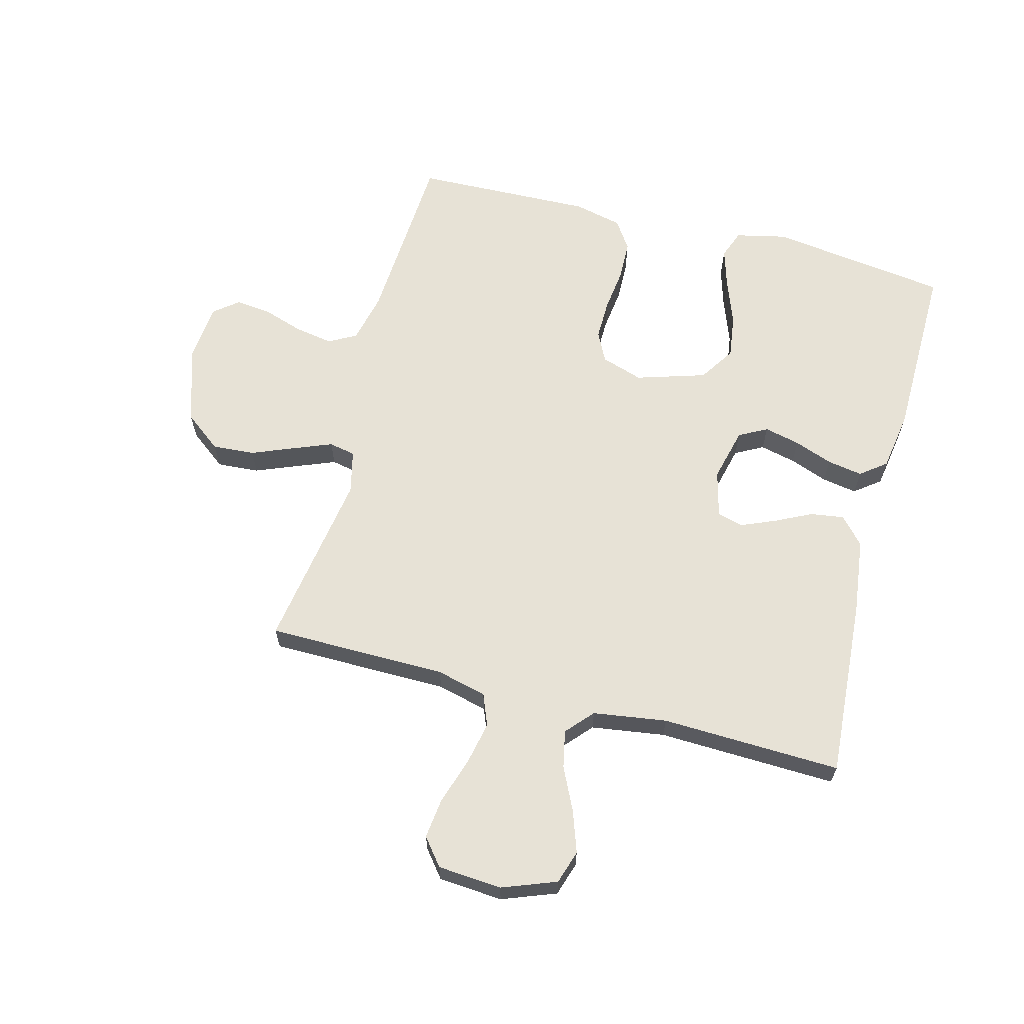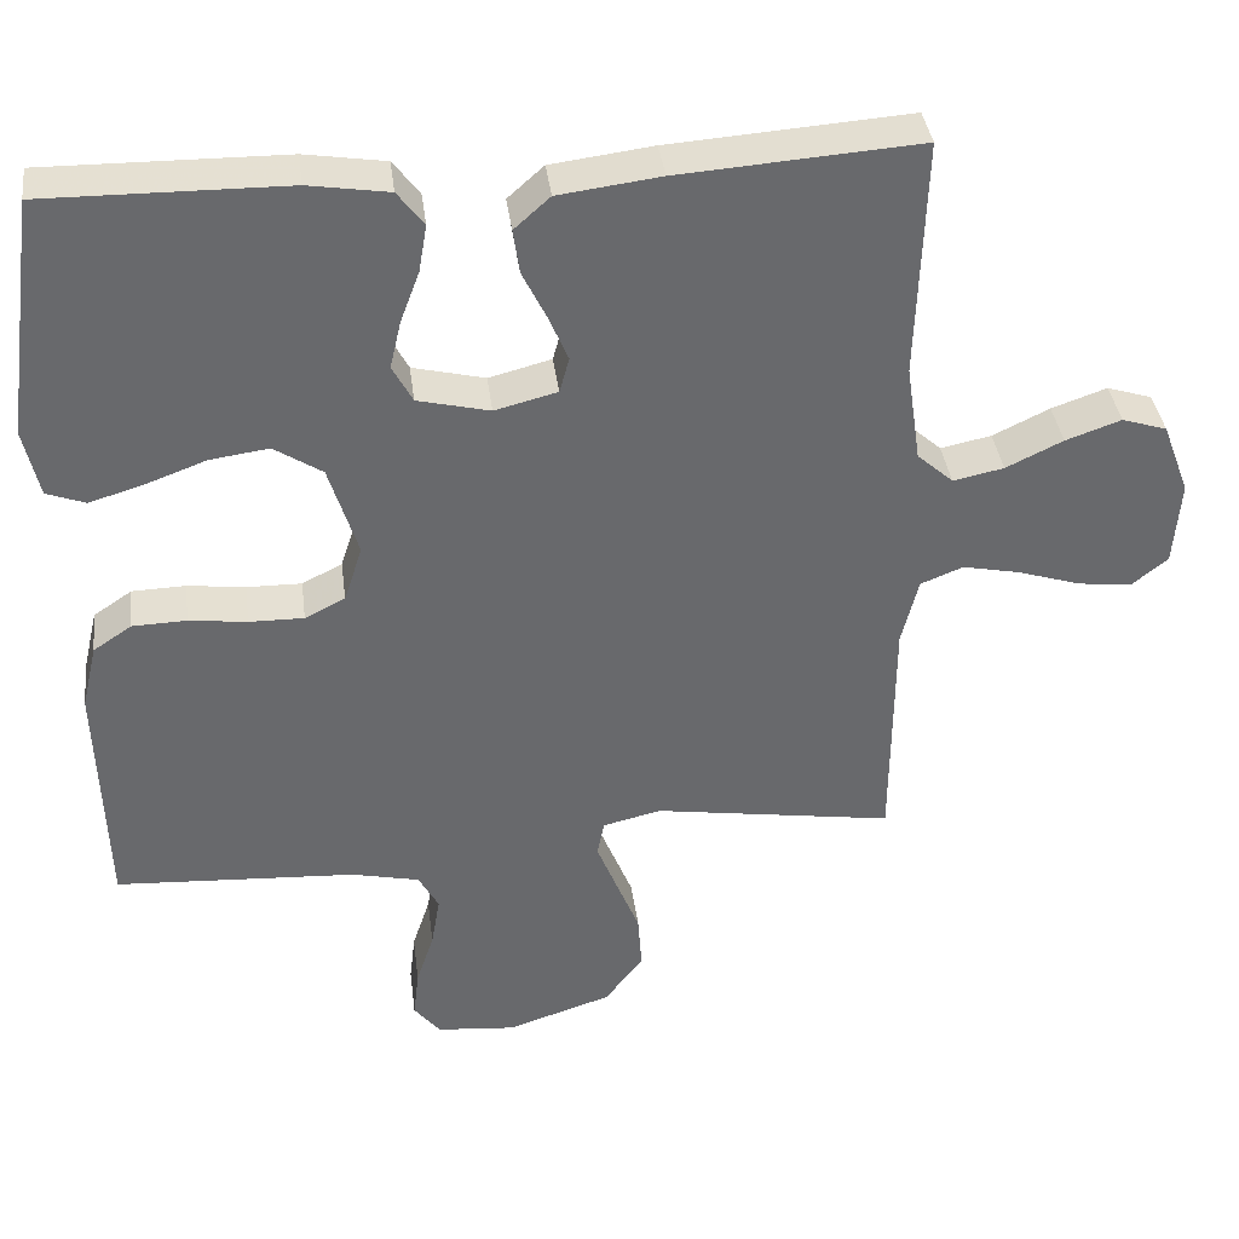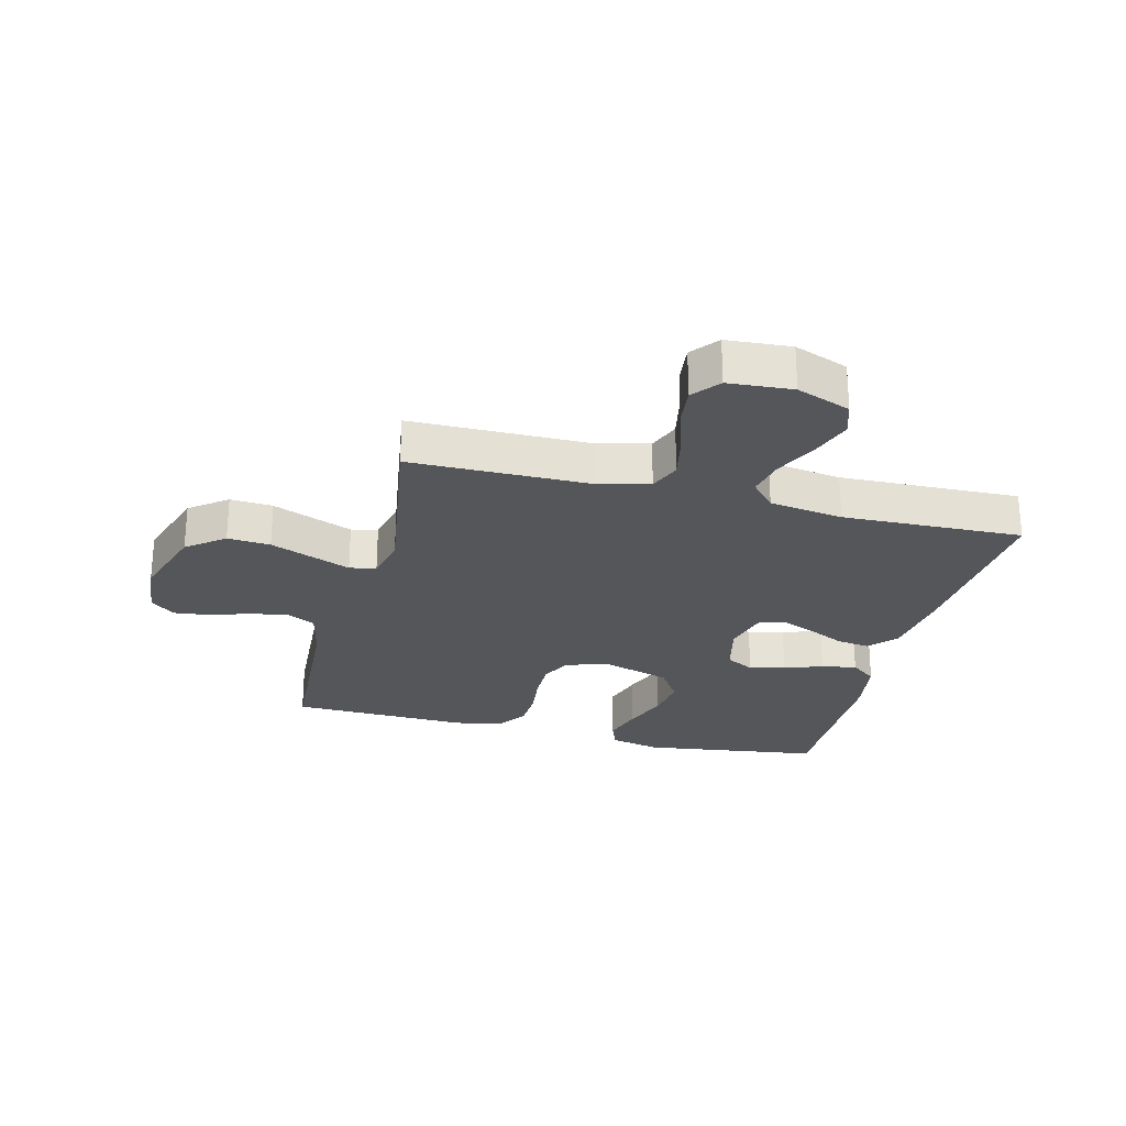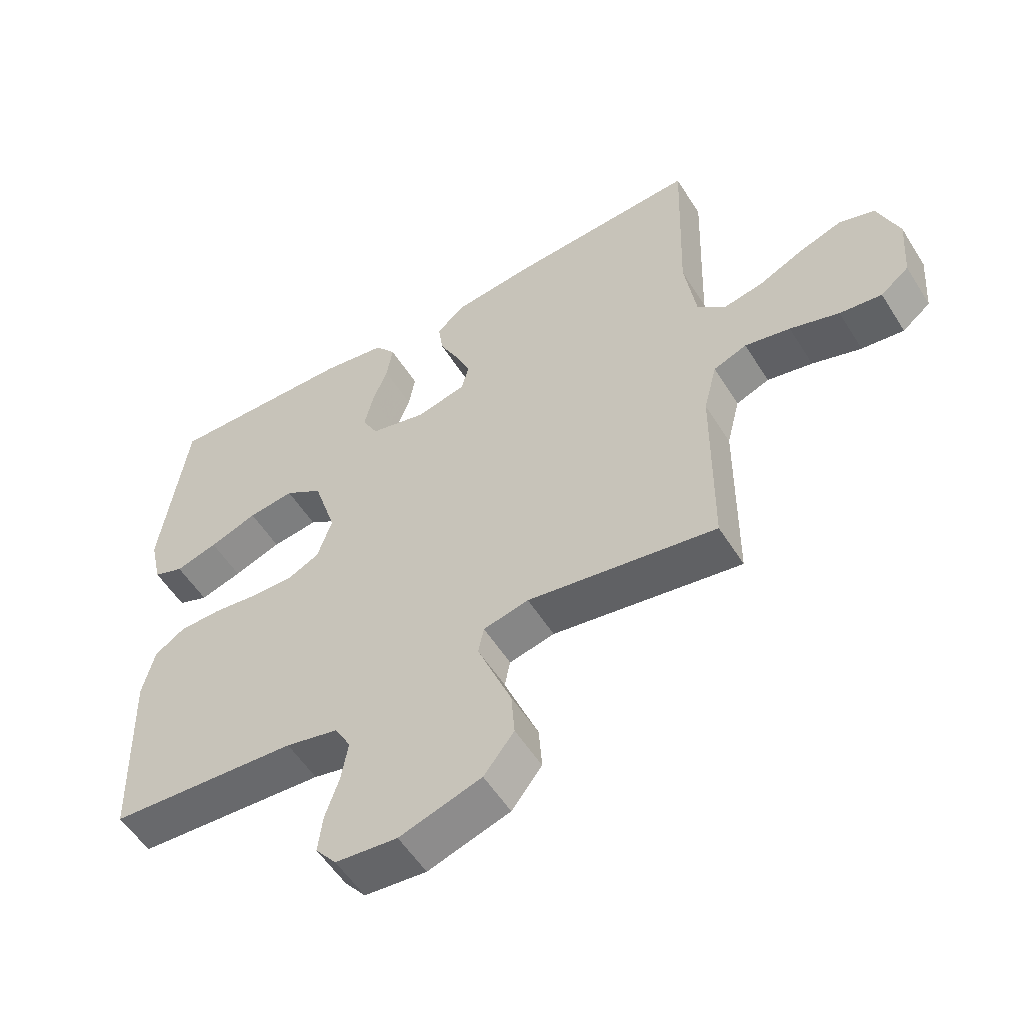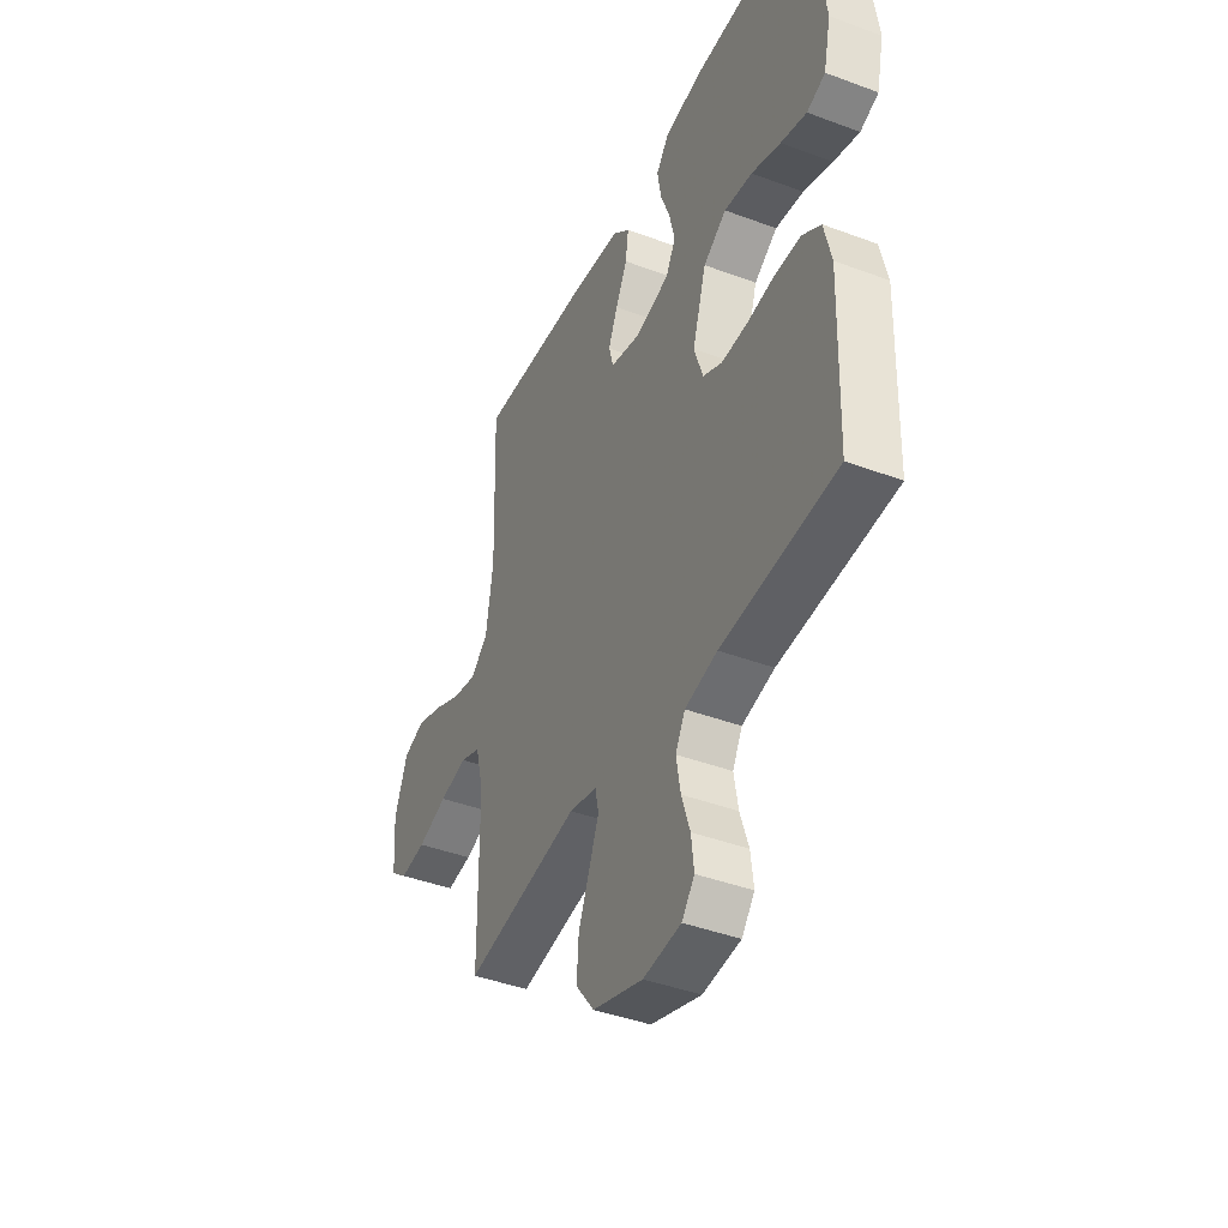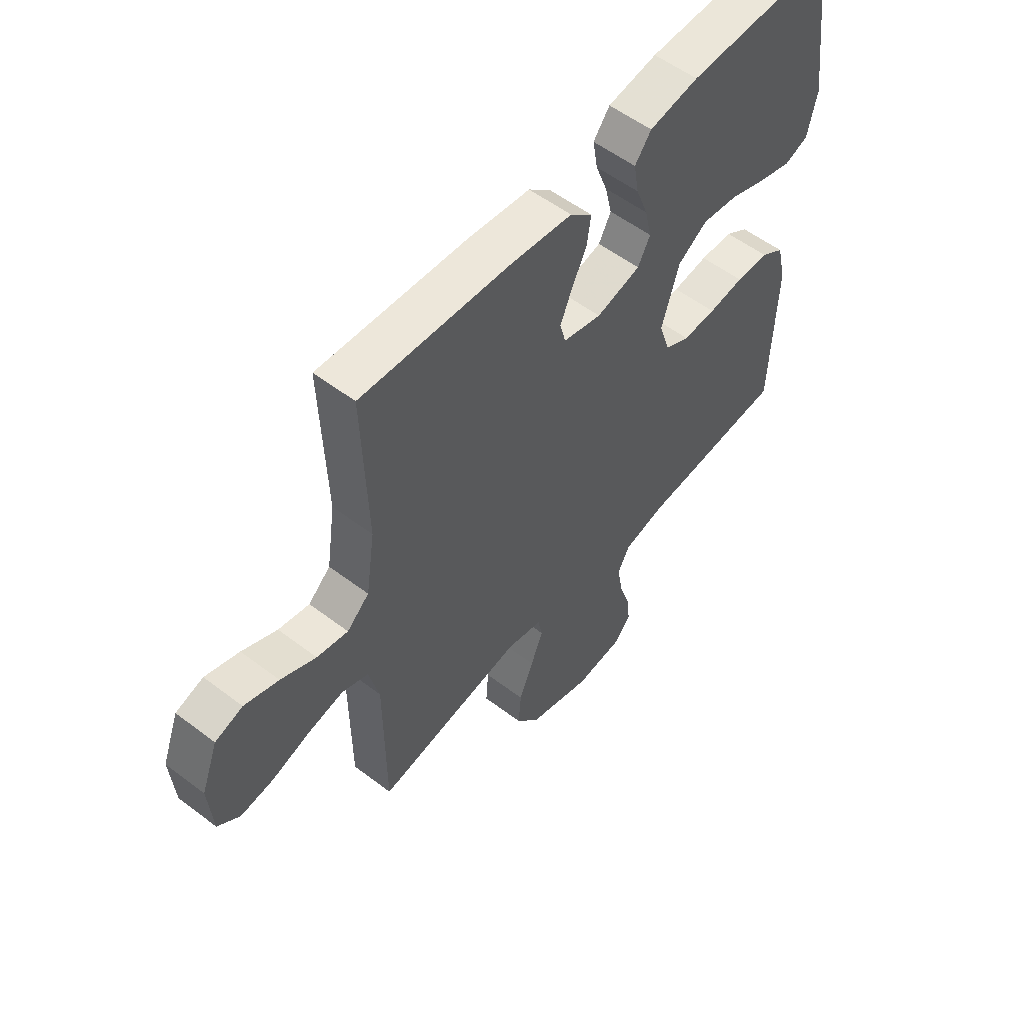
<metadata>
{"format":"obj","ext":"obj","renderer":"f3d","projection":"perspective","resolution":1024,"background":"white","views":[{"elev":63.5,"azim":-75.3,"up":"+Y"},{"elev":37.7,"azim":172.7,"up":"+Z"},{"elev":-25.7,"azim":-104.3,"up":"+Y"},{"elev":-54.8,"azim":-148.4,"up":"+Z"},{"elev":-42.0,"azim":65.8,"up":"+Z"},{"elev":55.4,"azim":-51.3,"up":"+Z"}]}
</metadata>
<code>
v 0.5 0.07 -0.5
v 0.2 0.07 -0.518
v 0.116 0.07 -0.537
v 0.091 0.07 -0.583
v 0.102 0.07 -0.647
v 0.124 0.07 -0.714
v 0.131 0.07 -0.774
v 0.098 0.07 -0.815
v 0 0.07 -0.824
v -0.13 0.07 -0.782
v -0.178 0.07 -0.72
v -0.173 0.07 -0.649
v -0.144 0.07 -0.577
v -0.119 0.07 -0.514
v -0.128 0.07 -0.47
v -0.2 0.07 -0.453
v -0.5 0.07 -0.5
v -0.502 0.07 -0.2
v -0.523 0.07 -0.116
v -0.576 0.07 -0.095
v -0.648 0.07 -0.11
v -0.726 0.07 -0.135
v -0.793 0.07 -0.143
v -0.838 0.07 -0.107
v -0.846 0.07 0
v -0.812 0.07 0.09
v -0.756 0.07 0.108
v -0.687 0.07 0.084
v -0.616 0.07 0.05
v -0.553 0.07 0.037
v -0.508 0.07 0.077
v -0.49 0.07 0.2
v -0.5 0.07 0.5
v -0.2 0.07 0.479
v -0.073 0.07 0.463
v -0.028 0.07 0.423
v -0.036 0.07 0.367
v -0.066 0.07 0.306
v -0.09 0.07 0.249
v -0.078 0.07 0.205
v 0 0.07 0.185
v 0.09 0.07 0.207
v 0.115 0.07 0.254
v 0.101 0.07 0.314
v 0.077 0.07 0.378
v 0.067 0.07 0.437
v 0.1 0.07 0.48
v 0.2 0.07 0.496
v 0.5 0.07 0.5
v 0.541 0.07 0.2
v 0.522 0.07 0.115
v 0.474 0.07 0.097
v 0.407 0.07 0.117
v 0.331 0.07 0.145
v 0.258 0.07 0.155
v 0.198 0.07 0.116
v 0.162 0.07 0
v 0.185 0.07 -0.07
v 0.235 0.07 -0.095
v 0.303 0.07 -0.094
v 0.375 0.07 -0.085
v 0.442 0.07 -0.087
v 0.49 0.07 -0.119
v 0.509 0.07 -0.2
v 0.5 0 -0.5
v 0.2 0 -0.518
v 0.116 0 -0.537
v 0.091 0 -0.583
v 0.102 0 -0.647
v 0.124 0 -0.714
v 0.131 0 -0.774
v 0.098 0 -0.815
v 0 0 -0.824
v -0.13 0 -0.782
v -0.178 0 -0.72
v -0.173 0 -0.649
v -0.144 0 -0.577
v -0.119 0 -0.514
v -0.128 0 -0.47
v -0.2 0 -0.453
v -0.5 0 -0.5
v -0.502 0 -0.2
v -0.523 0 -0.116
v -0.576 0 -0.095
v -0.648 0 -0.11
v -0.726 0 -0.135
v -0.793 0 -0.143
v -0.838 0 -0.107
v -0.846 0 0
v -0.812 0 0.09
v -0.756 0 0.108
v -0.687 0 0.084
v -0.616 0 0.05
v -0.553 0 0.037
v -0.508 0 0.077
v -0.49 0 0.2
v -0.5 0 0.5
v -0.2 0 0.479
v -0.073 0 0.463
v -0.028 0 0.423
v -0.036 0 0.367
v -0.066 0 0.306
v -0.09 0 0.249
v -0.078 0 0.205
v 0 0 0.185
v 0.09 0 0.207
v 0.115 0 0.254
v 0.101 0 0.314
v 0.077 0 0.378
v 0.067 0 0.437
v 0.1 0 0.48
v 0.2 0 0.496
v 0.5 0 0.5
v 0.541 0 0.2
v 0.522 0 0.115
v 0.474 0 0.097
v 0.407 0 0.117
v 0.331 0 0.145
v 0.258 0 0.155
v 0.198 0 0.116
v 0.162 0 0
v 0.185 0 -0.07
v 0.235 0 -0.095
v 0.303 0 -0.094
v 0.375 0 -0.085
v 0.442 0 -0.087
v 0.49 0 -0.119
v 0.509 0 -0.2
f 63 64 1 2
f 60 61 62 63
f 59 60 63 2
f 58 59 2 3
f 57 58 3 4
f 51 52 53 54
f 49 50 51 54
f 49 54 55
f 48 49 55 56
f 44 45 46 47
f 43 44 47 48
f 35 36 37 38
f 35 38 39
f 32 33 34 35
f 31 32 35 39
f 30 31 39 40
f 26 27 28 29
f 26 29 30
f 25 26 30
f 24 25 30
f 21 22 23 24
f 20 21 24 30
f 19 20 30 40
f 16 17 18
f 15 16 18 19
f 10 11 12 13
f 10 13 14
f 9 10 14
f 8 9 14 15
f 5 6 7 8
f 4 5 8 15
f 43 48 56 57
f 42 43 57 4
f 41 42 4 15
f 15 19 40 41
f 66 65 128 127
f 127 126 125 124
f 66 127 124 123
f 67 66 123 122
f 68 67 122 121
f 118 117 116 115
f 118 115 114 113
f 119 118 113
f 120 119 113 112
f 111 110 109 108
f 112 111 108 107
f 102 101 100 99
f 103 102 99
f 99 98 97 96
f 103 99 96 95
f 104 103 95 94
f 93 92 91 90
f 94 93 90
f 94 90 89
f 94 89 88
f 88 87 86 85
f 94 88 85 84
f 104 94 84 83
f 82 81 80
f 83 82 80 79
f 77 76 75 74
f 78 77 74
f 78 74 73
f 79 78 73 72
f 72 71 70 69
f 79 72 69 68
f 121 120 112 107
f 68 121 107 106
f 79 68 106 105
f 105 104 83 79
f 1 65 66 2
f 2 66 67 3
f 3 67 68 4
f 4 68 69 5
f 5 69 70 6
f 6 70 71 7
f 7 71 72 8
f 8 72 73 9
f 9 73 74 10
f 10 74 75 11
f 11 75 76 12
f 12 76 77 13
f 13 77 78 14
f 14 78 79 15
f 15 79 80 16
f 16 80 81 17
f 17 81 82 18
f 18 82 83 19
f 19 83 84 20
f 20 84 85 21
f 21 85 86 22
f 22 86 87 23
f 23 87 88 24
f 24 88 89 25
f 25 89 90 26
f 26 90 91 27
f 27 91 92 28
f 28 92 93 29
f 29 93 94 30
f 30 94 95 31
f 31 95 96 32
f 32 96 97 33
f 33 97 98 34
f 34 98 99 35
f 35 99 100 36
f 36 100 101 37
f 37 101 102 38
f 38 102 103 39
f 39 103 104 40
f 40 104 105 41
f 41 105 106 42
f 42 106 107 43
f 43 107 108 44
f 44 108 109 45
f 45 109 110 46
f 46 110 111 47
f 47 111 112 48
f 48 112 113 49
f 49 113 114 50
f 50 114 115 51
f 51 115 116 52
f 52 116 117 53
f 53 117 118 54
f 54 118 119 55
f 55 119 120 56
f 56 120 121 57
f 57 121 122 58
f 58 122 123 59
f 59 123 124 60
f 60 124 125 61
f 61 125 126 62
f 62 126 127 63
f 63 127 128 64
f 64 128 65 1

</code>
